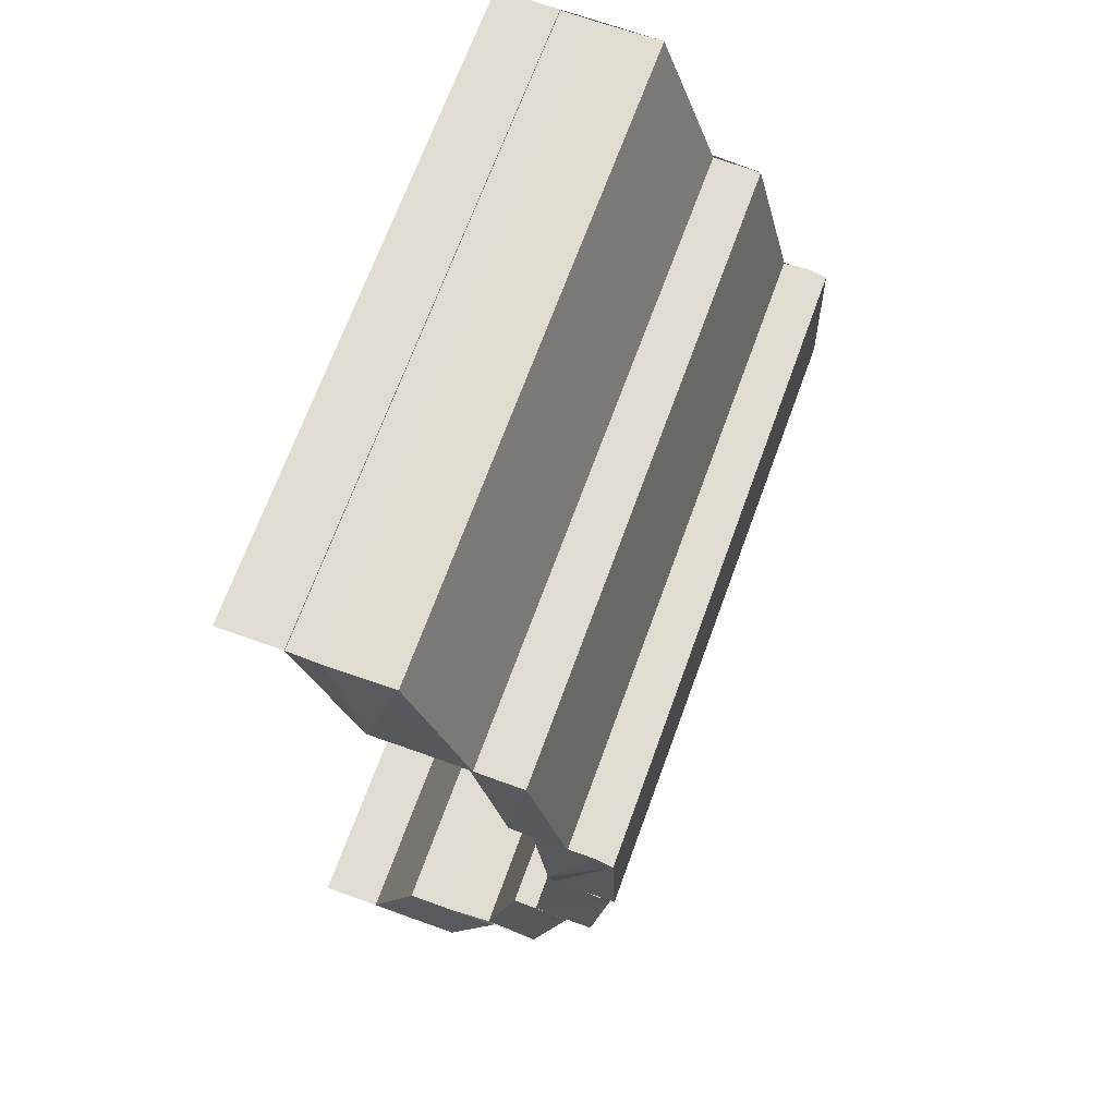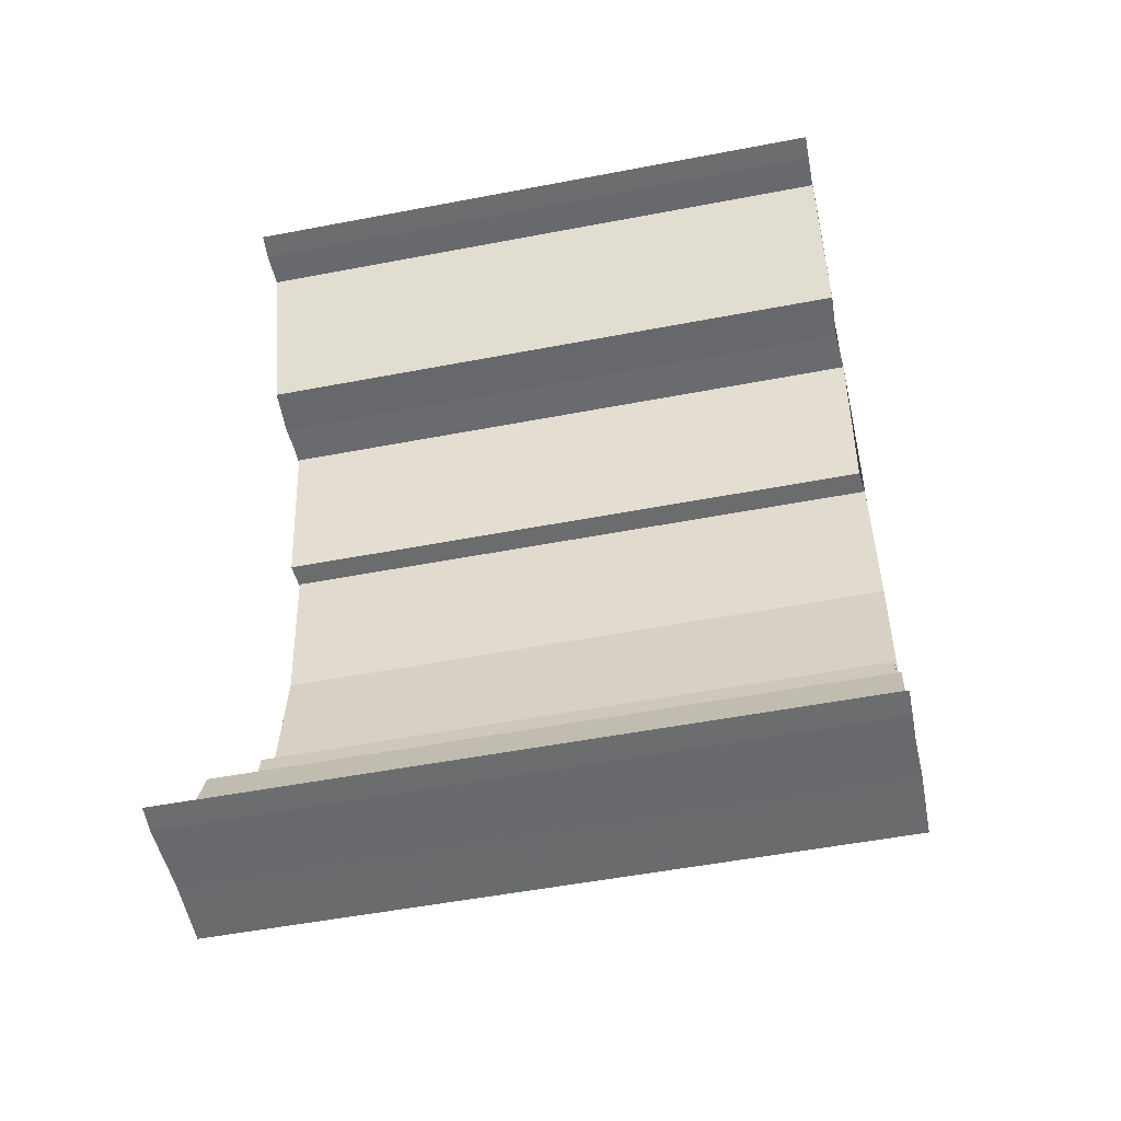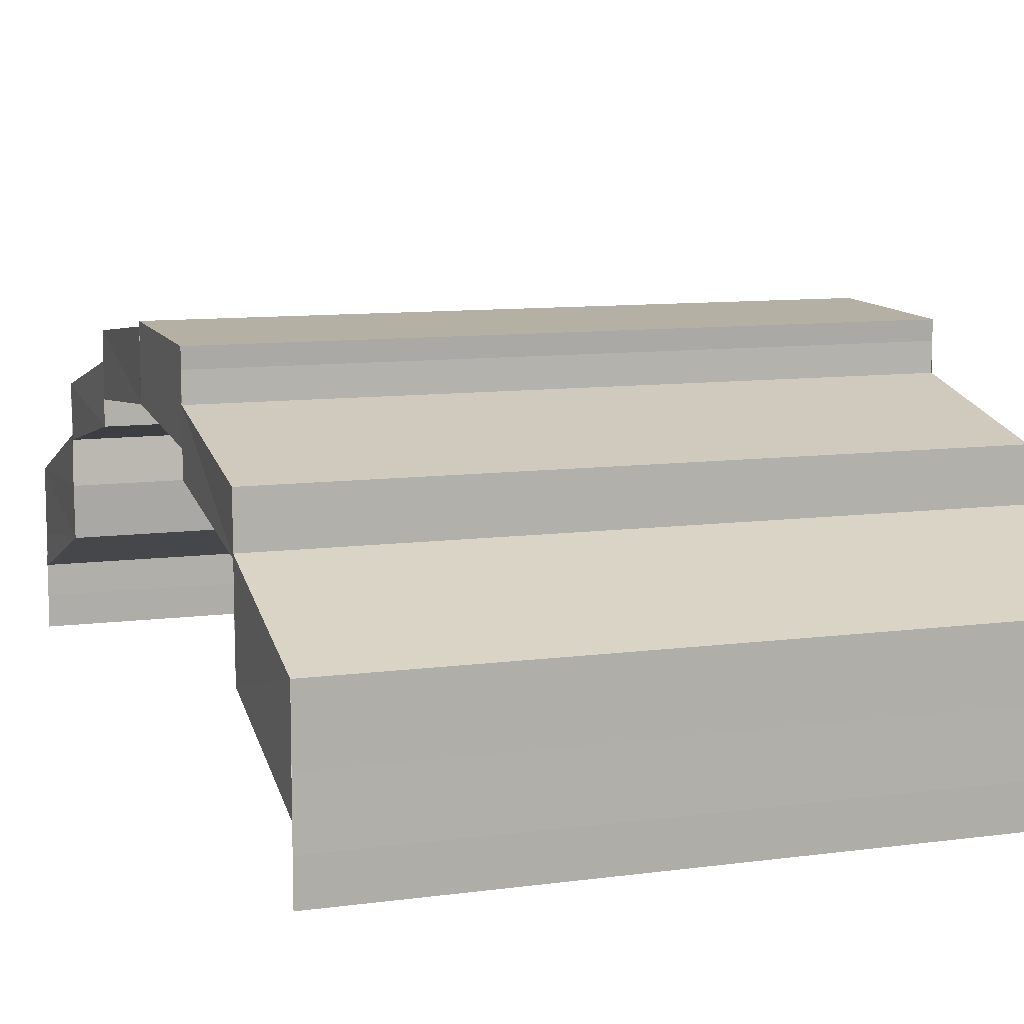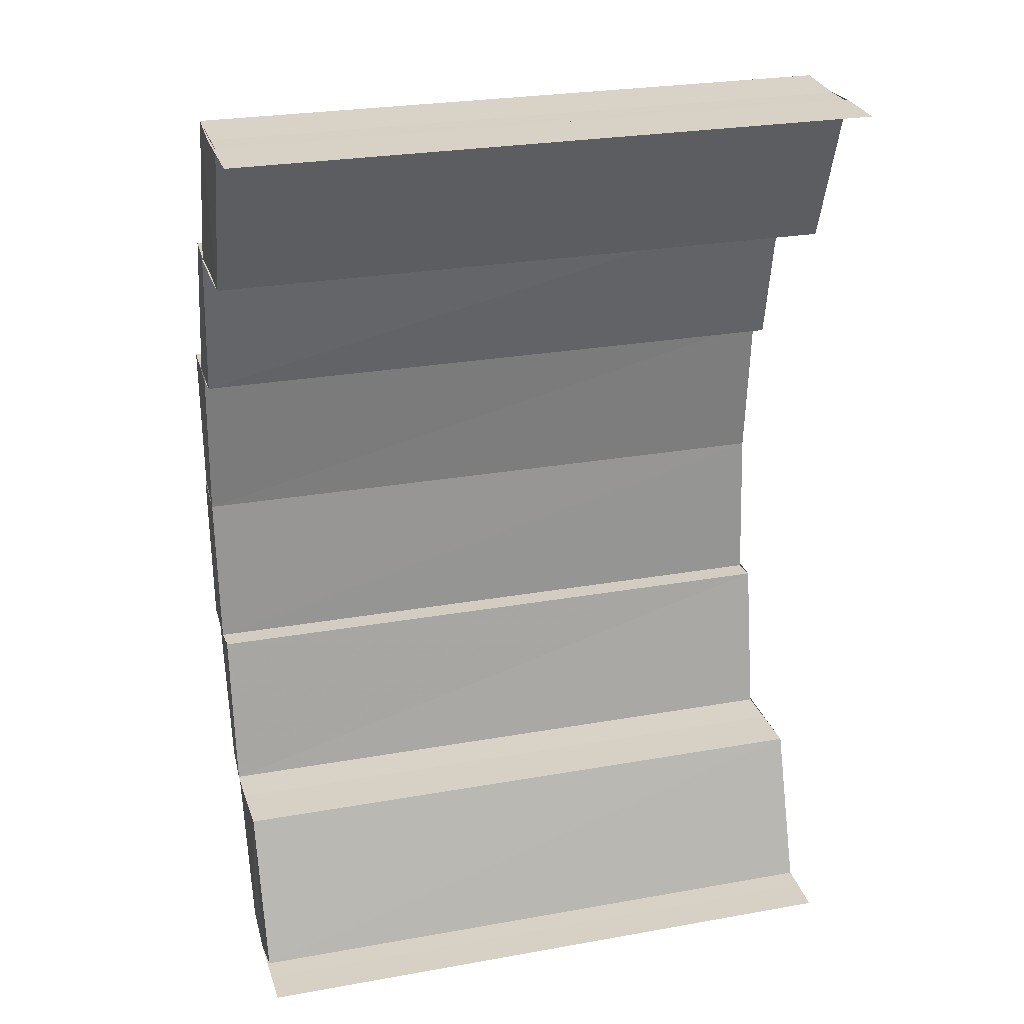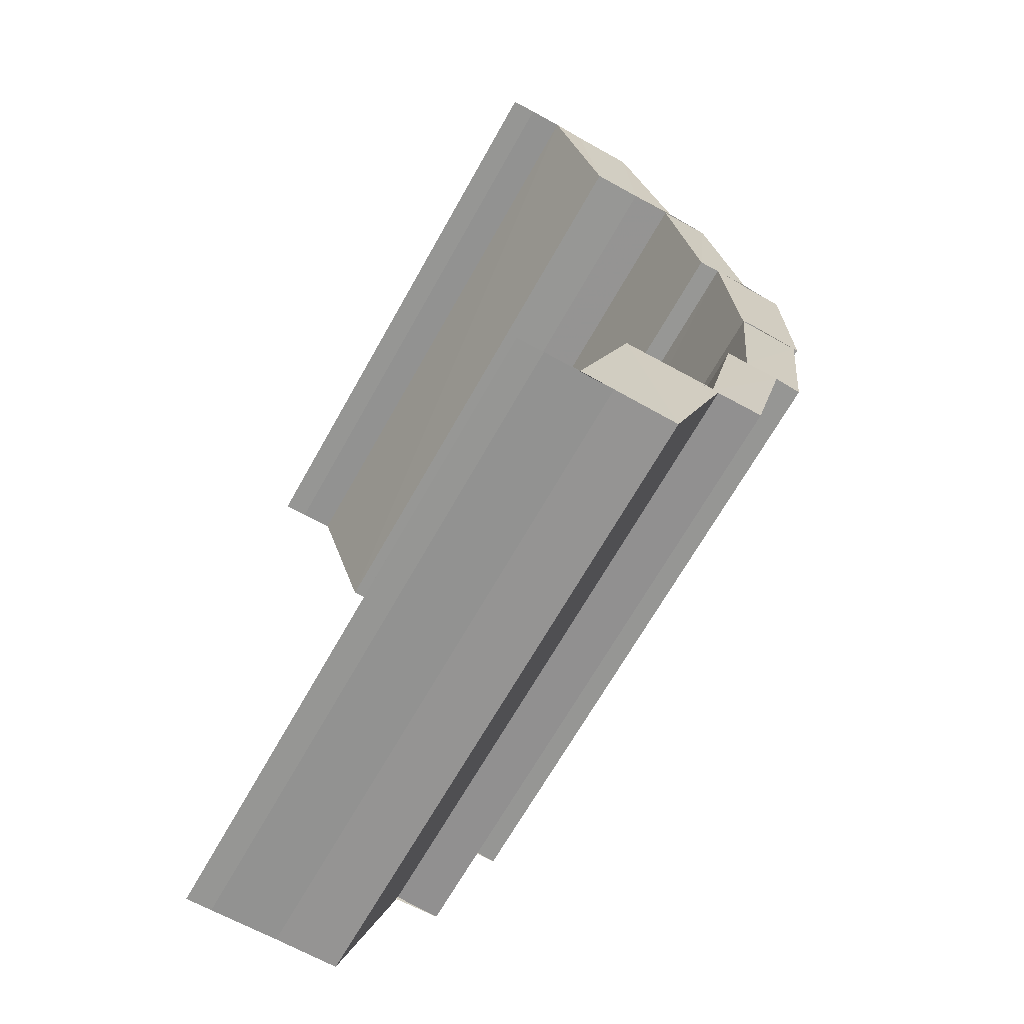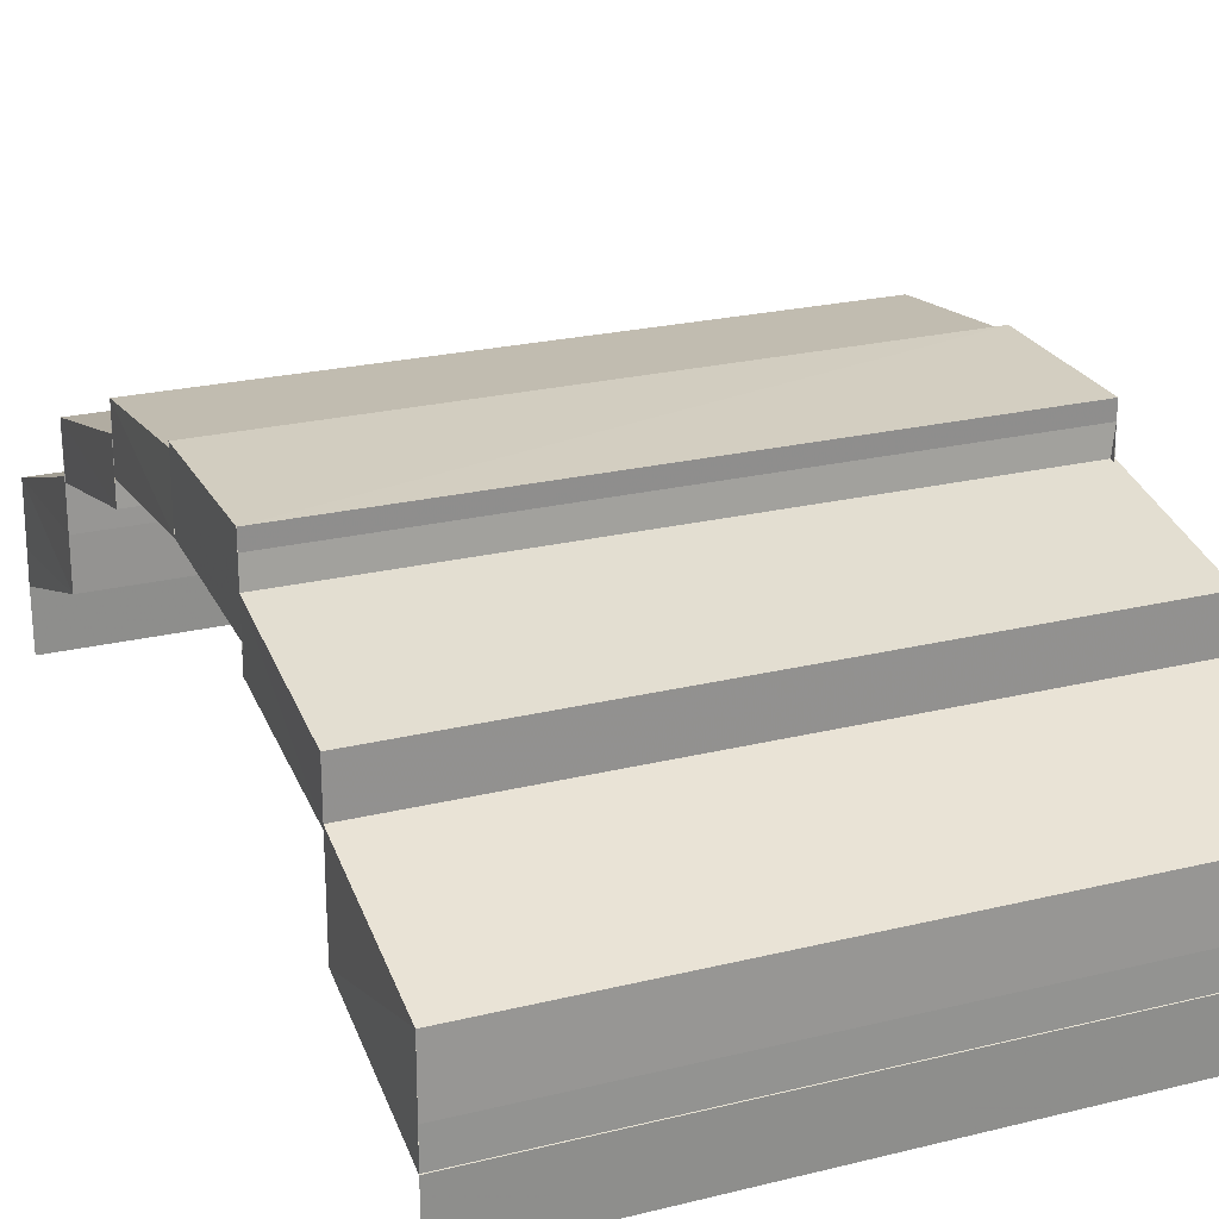
<metadata>
{"format":"obj","ext":"obj","renderer":"f3d","projection":"perspective","resolution":1024,"background":"white","views":[{"elev":69.3,"azim":-70.0,"up":"+Y"},{"elev":-52.7,"azim":-168.3,"up":"+Y"},{"elev":9.7,"azim":160.7,"up":"+Z"},{"elev":26.8,"azim":164.5,"up":"+Y"},{"elev":-67.0,"azim":-119.3,"up":"+Y"},{"elev":23.0,"azim":157.2,"up":"+Z"}]}
</metadata>
<code>
o 8340
v 2229 1884 14.14
v 2229 1884 14.15
v 2229 1884 14.14
v 2229 1884 14.14
v 2229 1884 14.15
v 2229 1884 14.15
v 2229 1884 14.15
v 2229 1884 14.15
v 2229 1884 14.15
v 2229 1884 14.15
v 2229 1884 14.15
v 2229 1884 14.15
v 2229 1884 14.15
v 2229 1884 14.15
v 2229 1884 14.16
v 2229 1884 14.14
v 2229 1884 14.14
v 2229 1884 14.15
v 2229 1884 14.15
v 2229 1884 14.15
v 2229 1884 14.15
v 2229 1884 14.15
v 2229 1884 14.15
v 2229 1884 14.15
v 2229 1884 14.15
v 2229 1884 14.16
v 2229 1884 14.15
v 2229 1884 14.15
v 2229 1884 14.16
v 2229 1884 14.16
v 2229 1884 14.16
v 2229 1884 14.16
v 2229 1884 14.16
v 2229 1884 14.16
v 2229 1884 14.15
v 2229 1884 14.15
v 2229 1884 14.15
v 2229 1884 14.15
v 2229 1884 14.16
v 2229 1884 14.16
v 2229 1884 14.16
v 2229 1884 14.15
v 2229 1884 14.16
v 2229 1884 14.16
v 2229 1884 14.16
v 2229 1884 14.16
v 2229 1884 14.16
v 2229 1884 14.16
v 2229 1884 14.16
v 2229 1884 14.16
v 2229 1884 14.16
v 2229 1884 14.16
v 2229 1884 14.16
v 2229 1884 14.16
v 2229 1884 14.16
v 2229 1884 14.16
v 2229 1884 14.16
v 2229 1884 14.16
v 2229 1884 14.16
v 2229 1884 14.16
v 2229 1884 14.16
v 2229 1884 14.16
v 2229 1884 14.16
v 2229 1884 14.16
v 2229 1884 14.16
v 2229 1884 14.16
v 2229 1884 14.16
v 2229 1884 14.16
v 2229 1884 14.16
v 2229 1884 14.16
v 2229 1884 14.16
v 2229 1884 14.16
v 2229 1884 14.16
v 2229 1884 14.16
v 2229 1884 14.16
v 2229 1884 14.16
v 2229 1884 14.16
v 2229 1884 14.16
v 2229 1884 14.16
v 2229 1884 14.16
v 2229 1884 14.16
v 2229 1884 14.16
v 2229 1884 14.16
v 2229 1884 14.16
v 2229 1884 14.16
v 2229 1884 14.16
v 2229 1884 14.16
v 2229 1884 14.16
v 2229 1884 14.16
v 2229 1884 14.16
v 2229 1884 14.16
v 2229 1884 14.16
v 2229 1884 14.16
v 2229 1884 14.16
v 2229 1884 14.16
v 2229 1884 14.16
v 2229 1884 14.16
v 2229 1884 14.16
v 2229 1884 14.16
v 2229 1884 14.16
v 2229 1884 14.16
v 2229 1884 14.16
v 2229 1884 14.16
v 2229 1884 14.16
v 2229 1884 14.16
v 2229 1884 14.16
v 2229 1884 14.16
v 2229 1884 14.16
v 2229 1884 14.16
v 2229 1884 14.16
v 2229 1884 14.16
v 2229 1884 14.16
v 2229 1884 14.16
v 2229 1884 14.16
v 2229 1884 14.16
v 2229 1884 14.16
v 2229 1884 14.16
v 2229 1884 14.16
v 2229 1884 14.16
v 2229 1884 14.16
v 2229 1884 14.16
v 2229 1884 14.16
v 2229 1884 14.16
v 2229 1884 14.16
v 2229 1884 14.16
v 2229 1884 14.16
v 2229 1884 14.16
v 2229 1884 14.16
v 2229 1884 14.16
v 2229 1884 14.16
v 2229 1884 14.16
v 2229 1884 14.16
v 2229 1884 14.16
v 2229 1884 14.16
v 2229 1884 14.16
v 2229 1884 14.16
v 2229 1884 14.16
v 2229 1884 14.16
v 2229 1884 14.16
v 2229 1884 14.16
v 2229 1884 14.16
v 2229 1884 14.15
v 2229 1884 14.16
v 2229 1884 14.16
v 2229 1884 14.15
v 2229 1884 14.16
v 2229 1884 14.15
v 2229 1884 14.15
v 2229 1884 14.15
v 2229 1884 14.15
v 2229 1884 14.15
v 2229 1884 14.16
v 2229 1884 14.15
v 2229 1884 14.15
v 2229 1884 14.15
v 2229 1884 14.16
v 2229 1884 14.16
v 2229 1884 14.16
v 2229 1884 14.16
v 2229 1884 14.16
v 2229 1884 14.16
v 2229 1884 14.16
v 2229 1884 14.15
v 2229 1884 14.16
v 2229 1884 14.16
v 2229 1884 14.15
v 2229 1884 14.15
v 2229 1884 14.16
v 2229 1884 14.15
v 2229 1884 14.15
v 2229 1884 14.15
v 2229 1884 14.15
v 2229 1884 14.15
v 2229 1884 14.15
v 2229 1884 14.15
v 2229 1884 14.15
v 2229 1884 14.15
v 2229 1884 14.14
v 2229 1884 14.14
v 2229 1884 14.14
v 2229 1884 14.14
v 2229 1884 14.14
v 2229 1884 14.15
v 2229 1884 14.15
v 2229 1884 14.14
v 2229 1884 14.15
v 2229 1884 14.15
f 1 2 3
f 4 1 3
f 2 5 3
f 6 7 2
f 7 8 9
f 9 10 5
f 10 11 12
f 13 14 5
f 14 15 10
f 16 3 17
f 17 18 16
f 18 19 4
f 20 21 19
f 22 23 24
f 25 26 23
f 27 28 22
f 28 29 25
f 29 30 25
f 31 32 30
f 33 34 29
f 28 35 36
f 27 36 37
f 38 39 27
f 40 41 42
f 40 43 44
f 43 45 44
f 46 47 45
f 48 49 43
f 50 51 52
f 53 54 50
f 54 55 56
f 55 57 58
f 59 60 50
f 59 61 62
f 63 64 60
f 65 63 66
f 67 56 66
f 66 68 69
f 67 70 71
f 72 73 74
f 72 75 76
f 77 78 79
f 78 80 81
f 82 83 84
f 85 83 86
f 87 88 82
f 88 89 90
f 89 91 92
f 93 94 83
f 95 96 93
f 97 98 96
f 99 95 93
f 100 101 95
f 102 99 103
f 99 104 105
f 106 107 108
f 109 107 110
f 107 111 112
f 107 111 113
f 114 115 116
f 117 118 119
f 117 120 119
f 118 121 122
f 120 123 122
f 124 125 126
f 125 127 128
f 129 130 131
f 132 133 130
f 130 134 135
f 136 137 134
f 138 139 140
f 141 142 138
f 141 143 144
f 142 145 138
f 146 147 142
f 147 148 149
f 149 150 145
f 150 151 152
f 153 154 145
f 154 155 150
f 156 157 158
f 156 159 160
f 159 161 160
f 162 163 161
f 160 164 165
f 166 167 168
f 169 170 166
f 171 172 167
f 166 171 173
f 173 174 175
f 176 177 174
f 171 178 176
f 178 179 176
f 180 179 178
f 181 182 179
f 182 181 183
f 184 185 183
f 184 186 187

</code>
